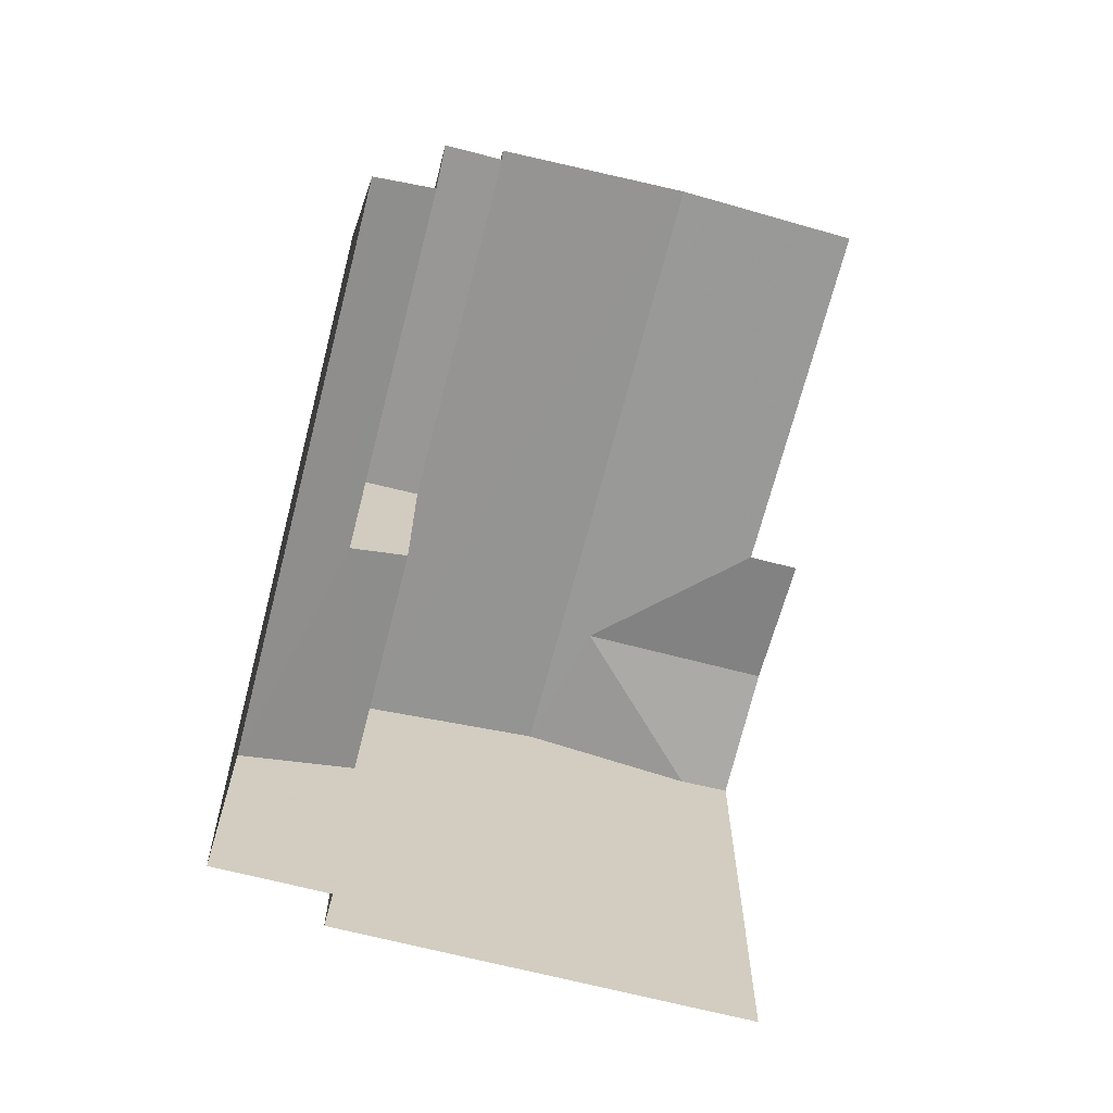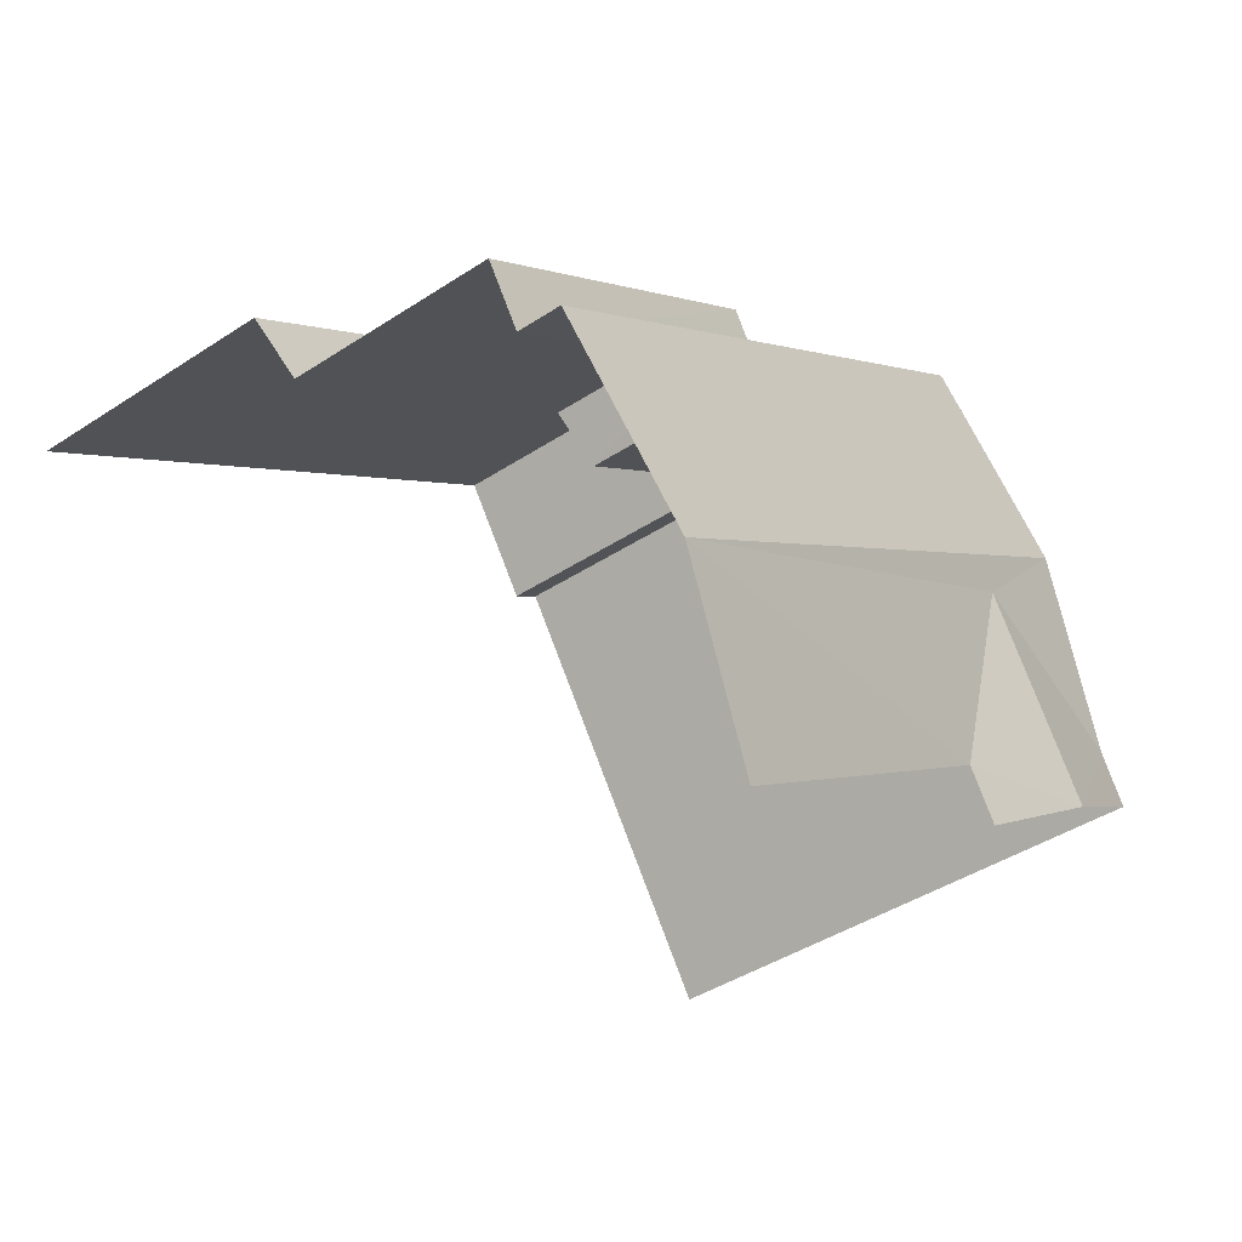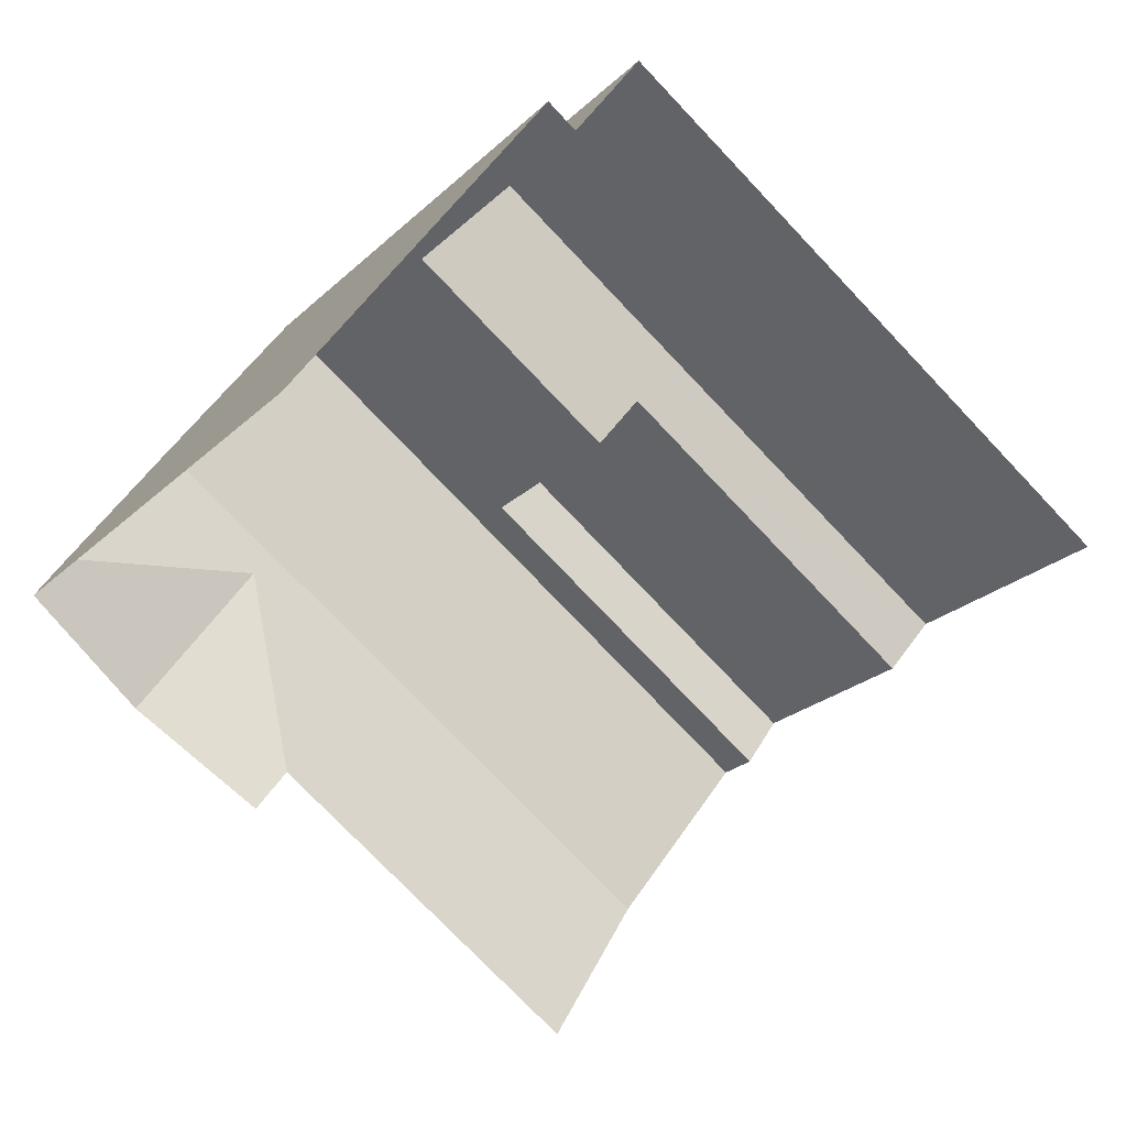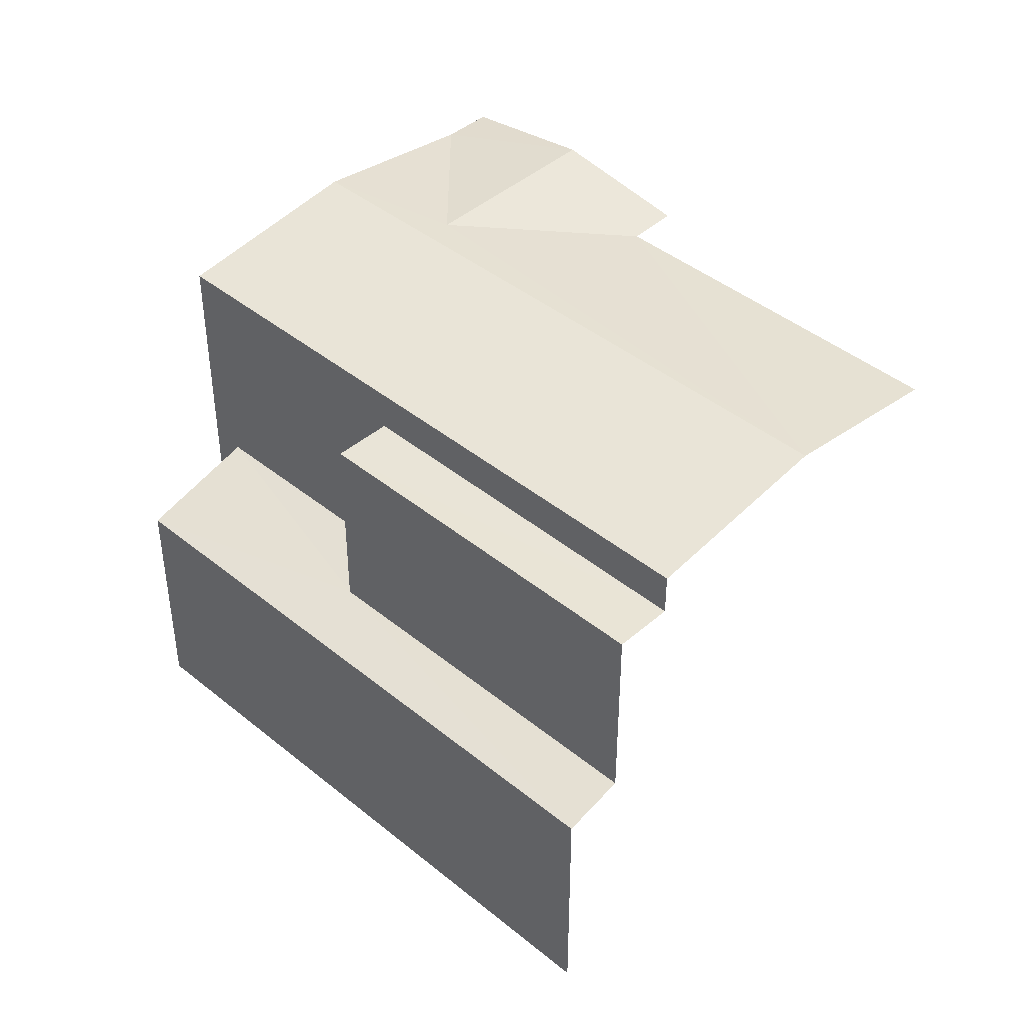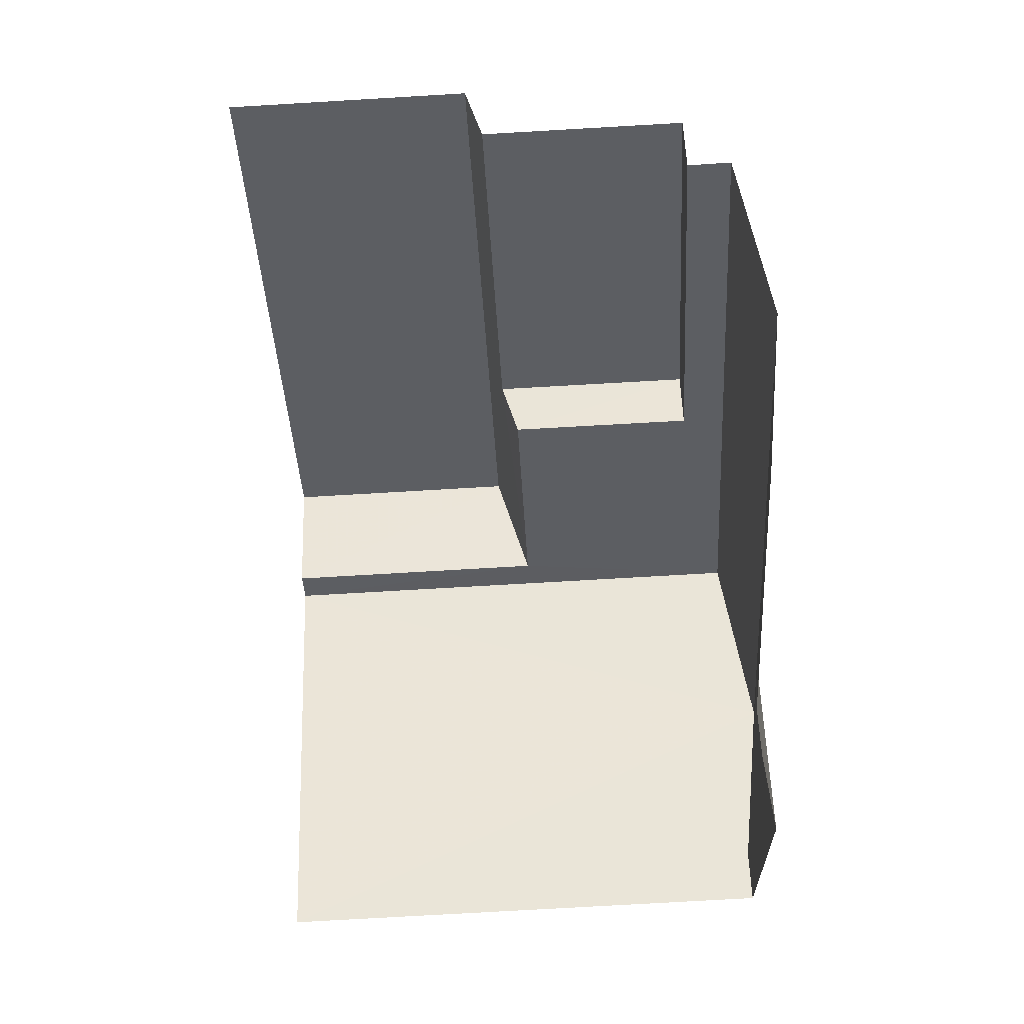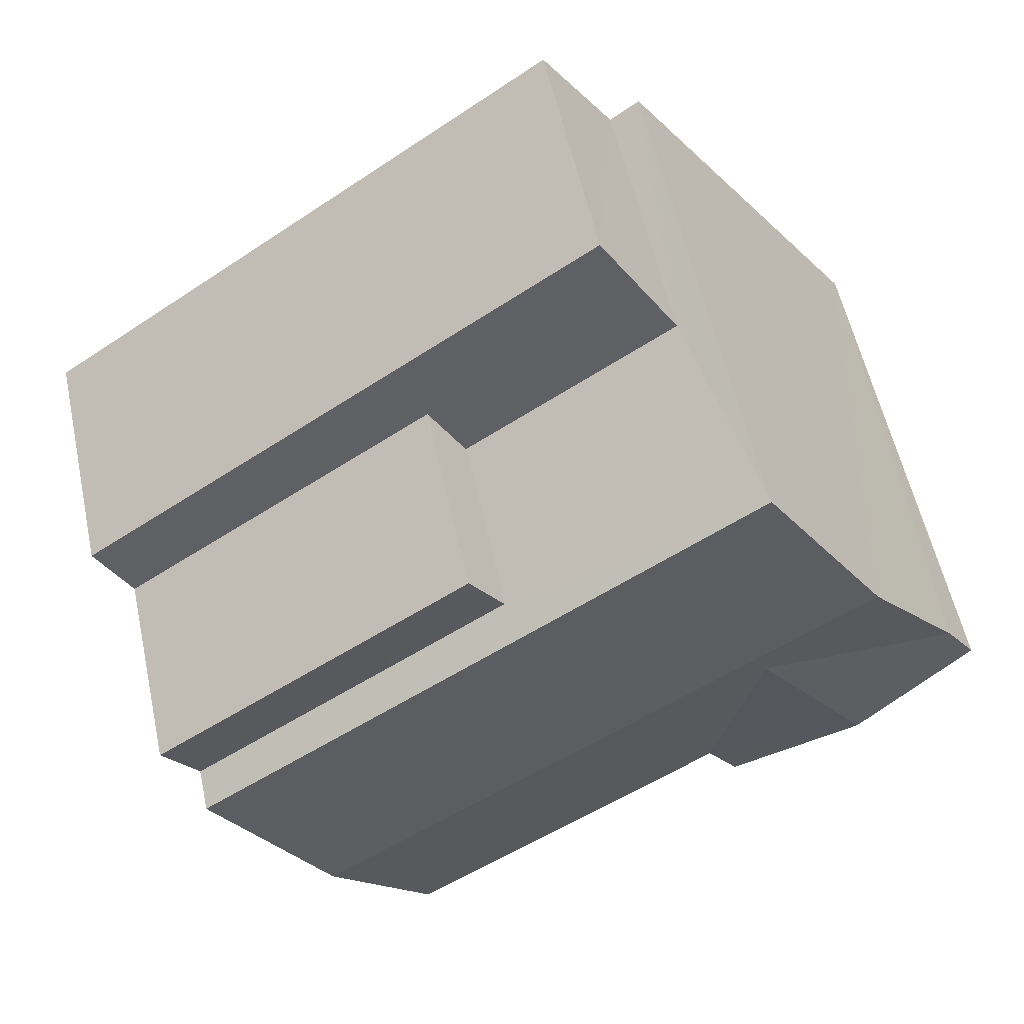
<metadata>
{"format":"obj","ext":"obj","renderer":"f3d","projection":"perspective","resolution":1024,"background":"white","views":[{"elev":-68.3,"azim":-69.8,"up":"+Z"},{"elev":-41.7,"azim":-51.5,"up":"+Y"},{"elev":-23.5,"azim":146.6,"up":"+Y"},{"elev":42.8,"azim":-101.3,"up":"+Z"},{"elev":-72.6,"azim":-86.6,"up":"+Y"},{"elev":57.0,"azim":-12.3,"up":"+Y"}]}
</metadata>
<code>
v -2.236e+05 -1.283e+05 15.06
v -2.236e+05 -1.283e+05 15.06
v -2.236e+05 -1.283e+05 15.06
v -2.236e+05 -1.283e+05 15.06
v -2.236e+05 -1.283e+05 15.06
v -2.236e+05 -1.283e+05 15.06
v -2.236e+05 -1.283e+05 15.06
v -2.236e+05 -1.283e+05 15.06
v -2.236e+05 -1.283e+05 22.92
v -2.236e+05 -1.283e+05 22.55
v -2.236e+05 -1.283e+05 22.55
v -2.236e+05 -1.283e+05 22.92
v -2.236e+05 -1.283e+05 21.9
v -2.236e+05 -1.283e+05 21.9
v -2.236e+05 -1.283e+05 21.9
v -2.236e+05 -1.283e+05 21.9
v -2.236e+05 -1.283e+05 18.66
v -2.236e+05 -1.283e+05 18.9
v -2.236e+05 -1.283e+05 18.66
v -2.236e+05 -1.283e+05 19.13
v -2.236e+05 -1.283e+05 18.9
v -2.236e+05 -1.283e+05 19.13
v -2.236e+05 -1.283e+05 22.55
v -2.236e+05 -1.283e+05 22.85
v -2.236e+05 -1.283e+05 22.55
v -2.236e+05 -1.283e+05 22.55
v -2.236e+05 -1.283e+05 22.55
v -2.236e+05 -1.283e+05 22.85
v -2.236e+05 -1.283e+05 22.55
f 1 2 3
f 4 3 5
f 2 6 7
f 8 5 7
f 3 2 5
f 5 2 7
f 25 2 1
f 27 25 1
f 17 7 21
f 15 21 13
f 9 11 13
f 21 7 6
f 9 6 26
f 9 13 21
f 9 21 6
f 27 1 28
f 1 3 28
f 3 29 28
f 2 25 26
f 6 2 26
f 9 10 11
f 9 12 10
f 13 14 15
f 13 16 14
f 17 18 19
f 19 18 20
f 17 21 18
f 20 18 22
f 23 12 24
f 25 24 9
f 25 9 26
f 24 12 9
f 25 27 28
f 24 25 28
f 28 29 23
f 24 28 23
f 21 15 14
f 18 21 14
f 17 8 7
f 17 19 8
f 10 12 4
f 12 3 4
f 23 29 3
f 12 23 3
f 4 20 10
f 10 16 11
f 4 5 20
f 11 16 13
f 16 20 22
f 10 20 16
f 5 8 19
f 20 5 19
f 22 14 16
f 22 18 14

</code>
